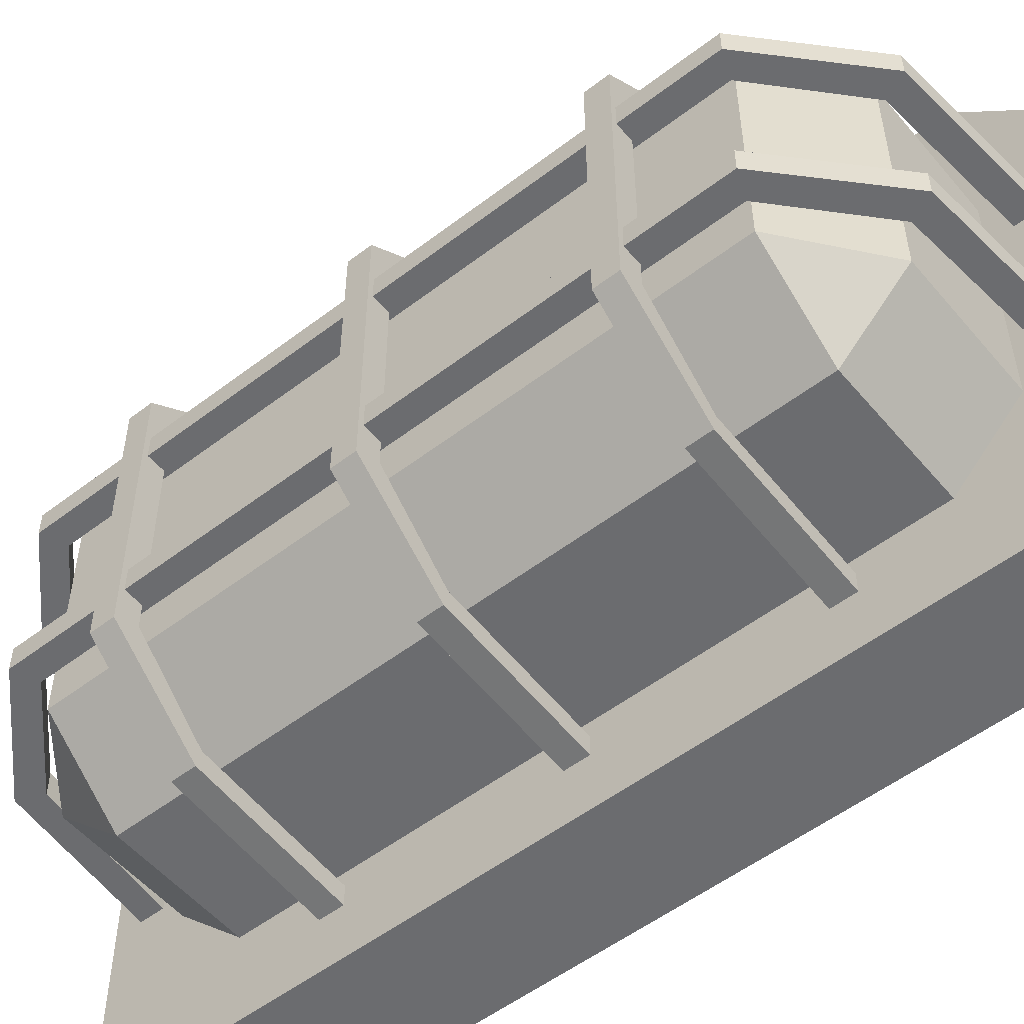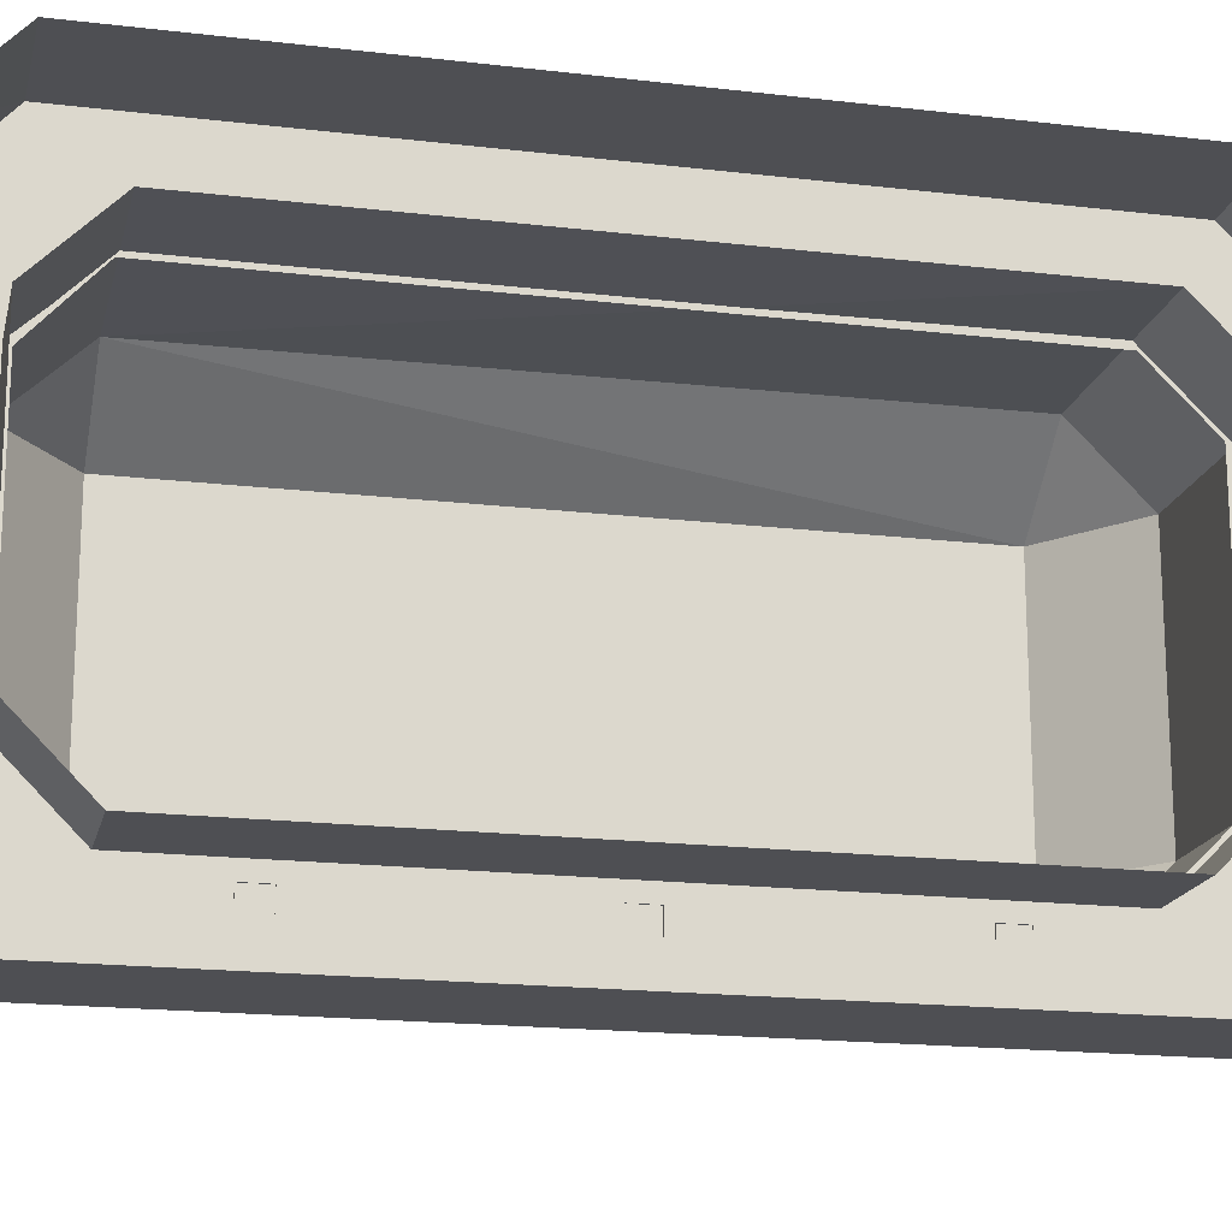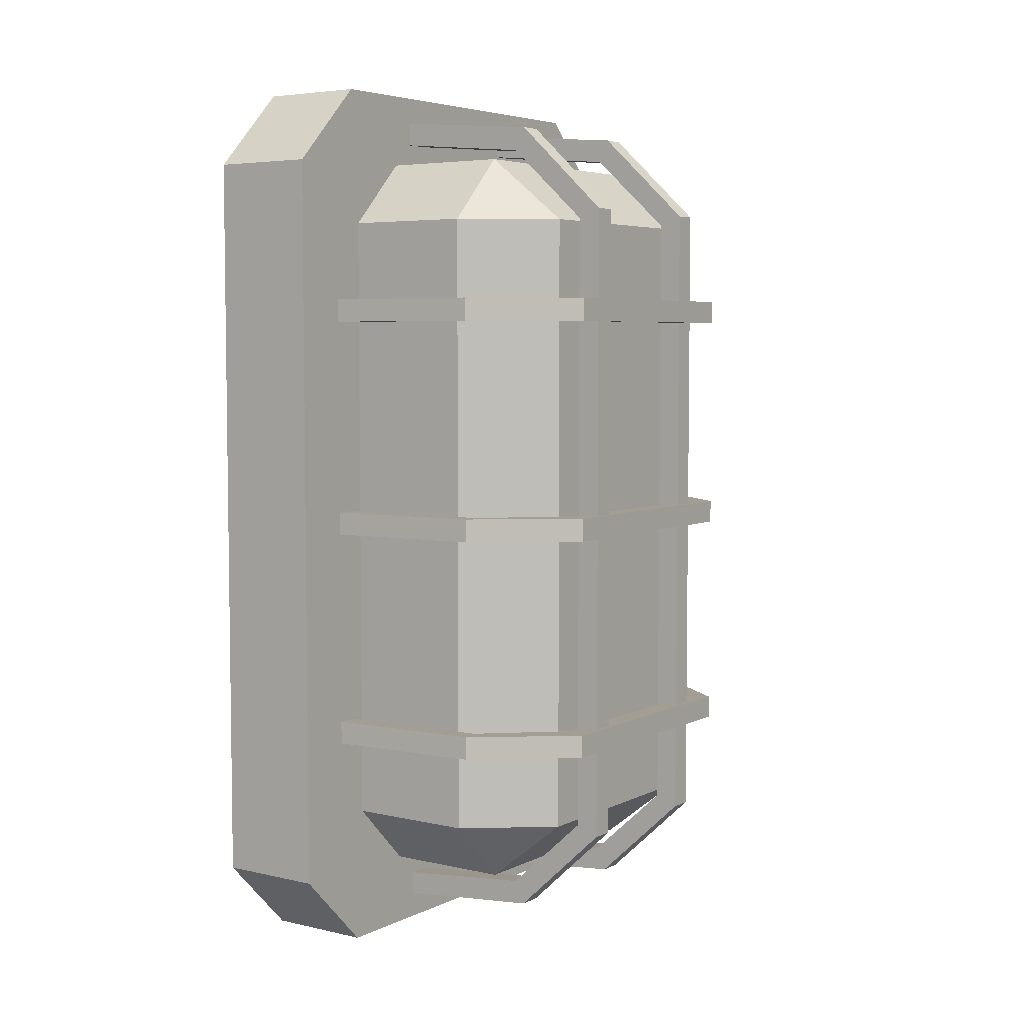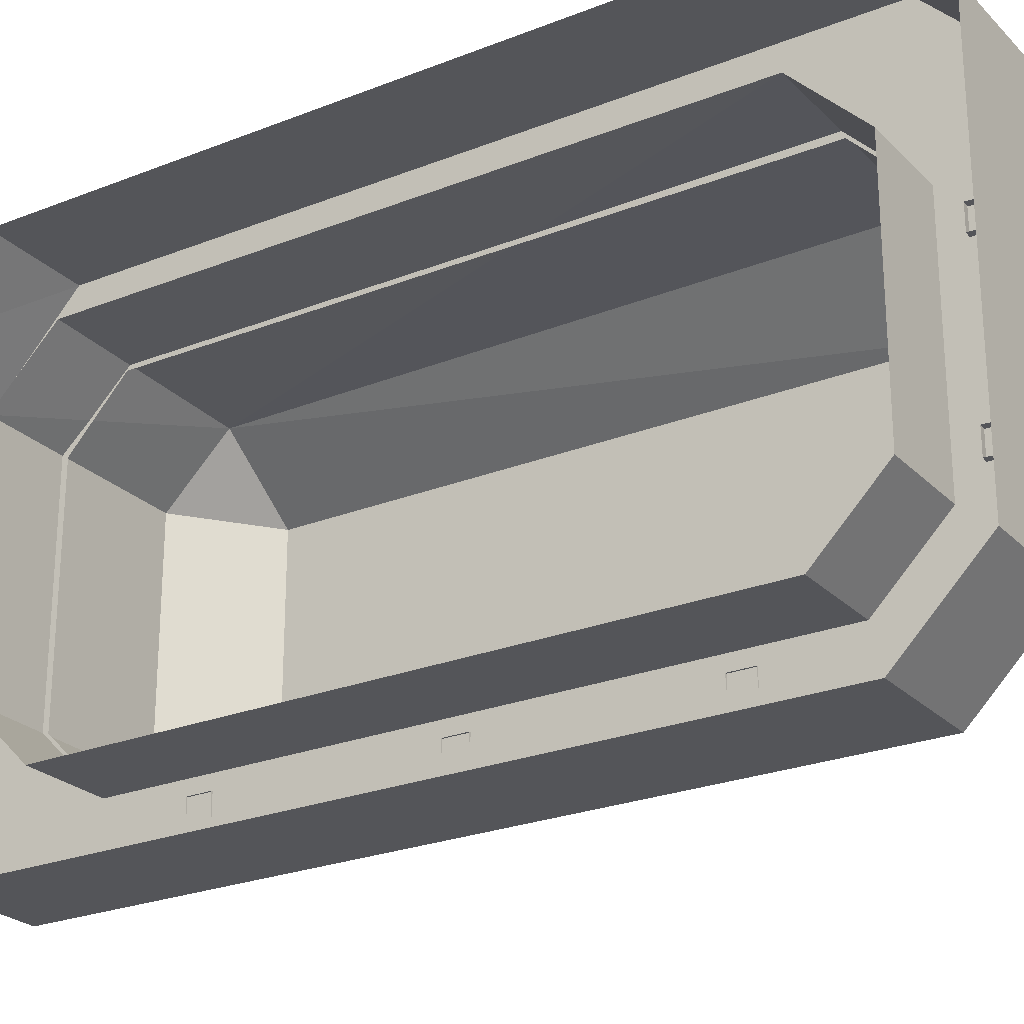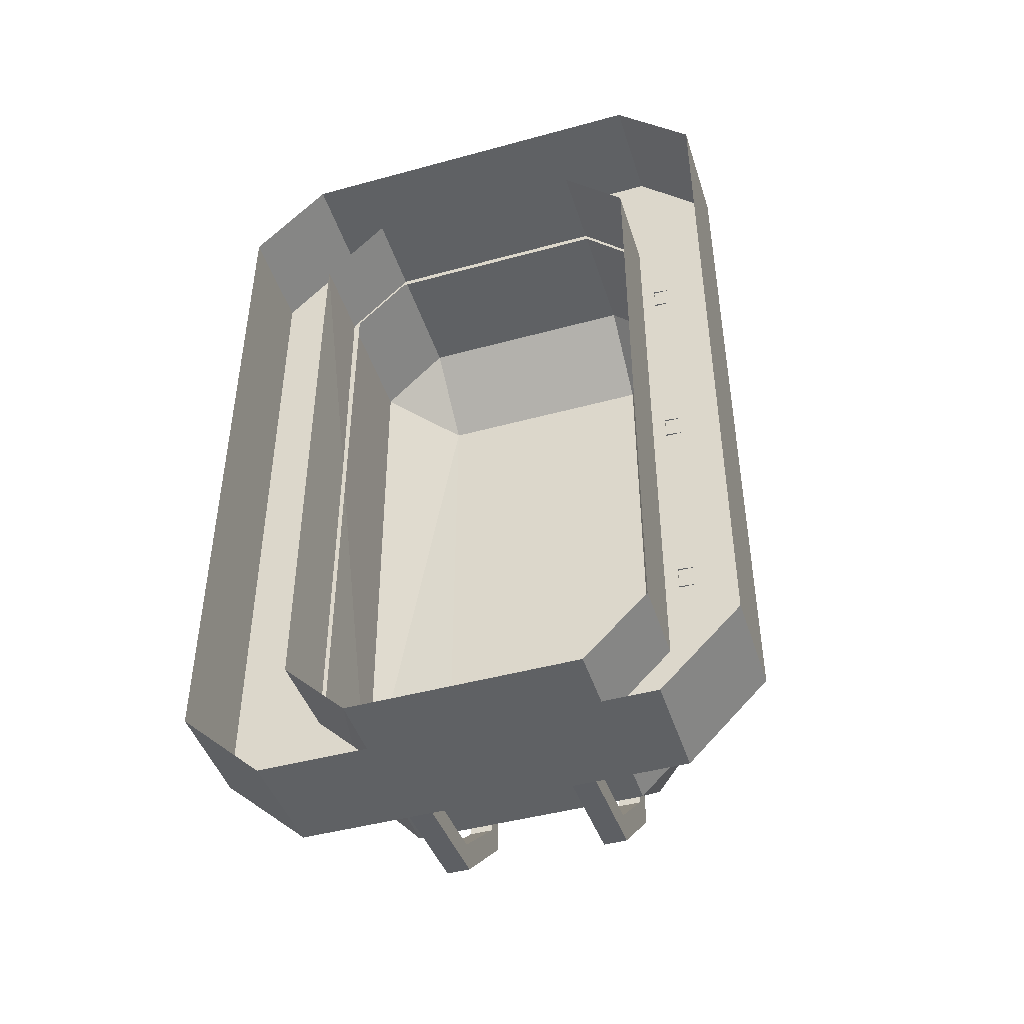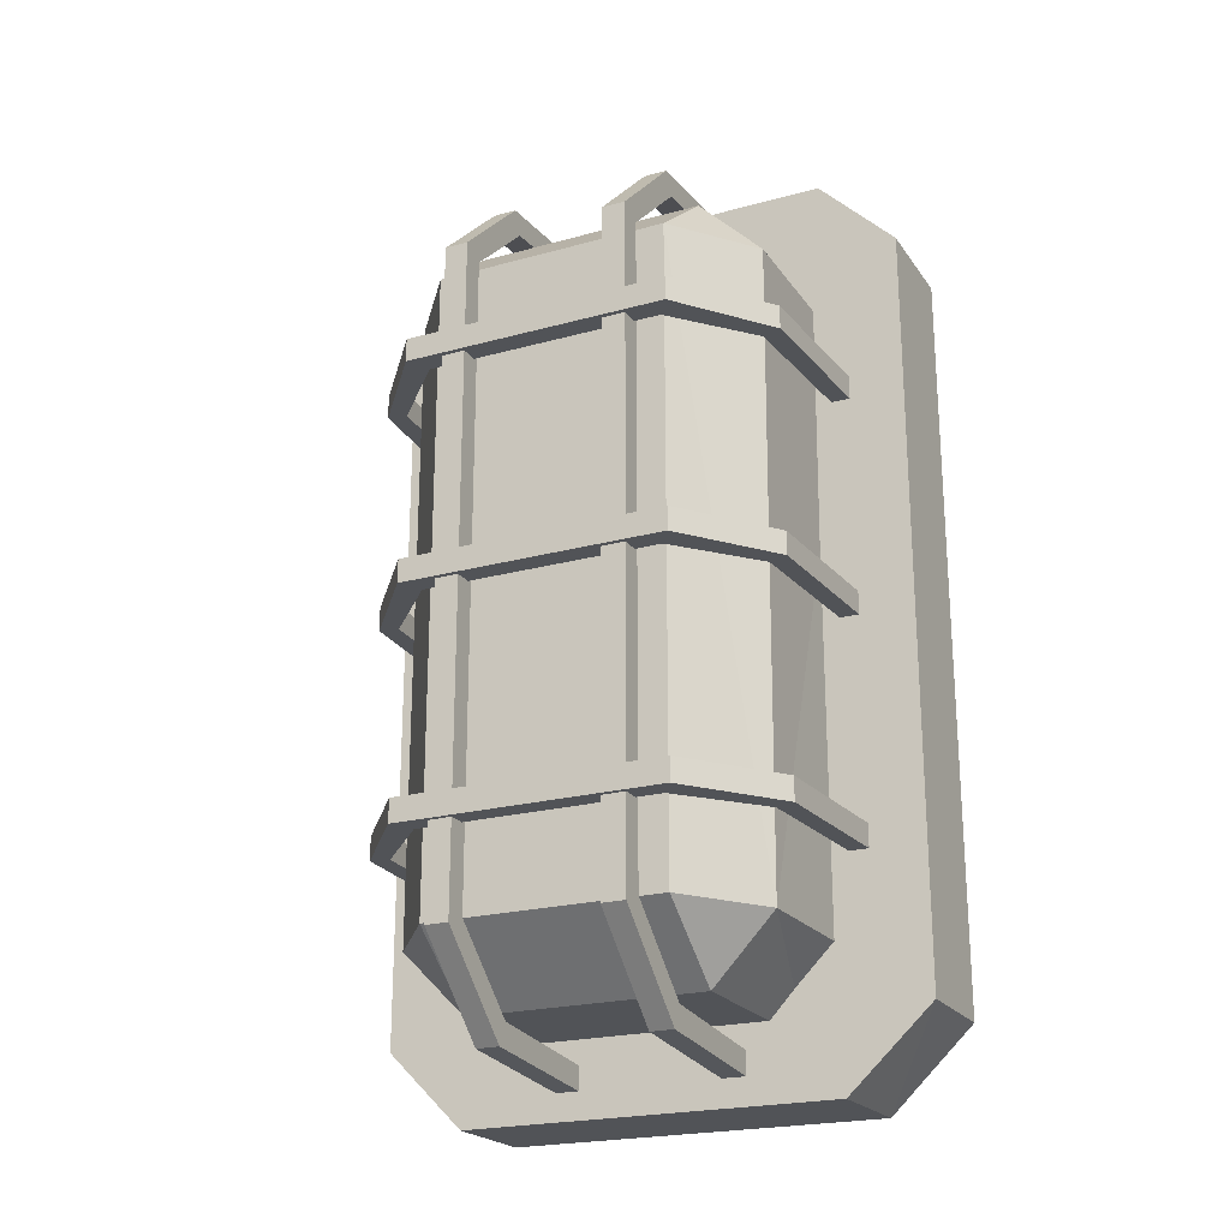
<metadata>
{"format":"obj","ext":"obj","renderer":"f3d","projection":"perspective","resolution":1024,"background":"white","views":[{"elev":-53.7,"azim":129.2,"up":"+Y"},{"elev":-18.1,"azim":-103.0,"up":"+Y"},{"elev":5.1,"azim":35.0,"up":"+Z"},{"elev":-24.8,"azim":-57.1,"up":"+Y"},{"elev":-45.5,"azim":-72.5,"up":"+Z"},{"elev":-22.0,"azim":115.7,"up":"+Z"}]}
</metadata>
<code>
o CageLamp
v 0.1747 0.05028 -0.1704
v 0.1747 0.03778 -0.1704
v 0.1872 0.05028 -0.1754
v 0.1872 0.03778 -0.1754
v -0.002109 0.1453 -0.2015
v -0.002109 0.1011 -0.2436
v -0.002109 -0.1032 -0.2436
v -0.002109 -0.1453 -0.2015
v 0.05617 0.06144 -0.201
v 0.05617 0.09442 -0.1708
v 0.05617 -0.09376 -0.1711
v 0.05617 -0.06379 -0.2011
v -0.002109 0.1032 0.2436
v -0.002109 0.1453 0.2015
v -0.002109 -0.1453 0.2015
v -0.002109 -0.1032 0.2436
v 0.05617 0.09426 0.1708
v 0.05617 0.06429 0.2007
v 0.05617 -0.06379 0.2007
v 0.05617 -0.09376 0.1708
v 0.009739 0.09781 -0.1694
v 0.009739 0.06303 -0.2041
v 0.1747 0.05028 0.1704
v 0.009739 -0.06303 -0.2041
v 0.009739 -0.09781 -0.1694
v 0.1747 0.03778 0.1704
v 0.1259 0.06303 -0.2041
v 0.1249 0.09533 -0.1694
v 0.1698 0.06303 -0.1694
v 0.1259 -0.09781 -0.1694
v 0.1259 -0.06303 -0.2041
v 0.1698 -0.06303 -0.1694
v 0.009739 0.06303 0.2041
v 0.009739 0.09781 0.1694
v 0.1872 0.05028 0.1754
v 0.009739 -0.09781 0.1694
v 0.009739 -0.06303 0.2041
v 0.1872 0.03778 0.1754
v 0.1259 0.06303 0.2041
v 0.1698 0.06303 0.1694
v 0.1259 0.09781 0.1694
v 0.1698 -0.06303 0.1694
v 0.1259 -0.06303 0.2041
v 0.1259 -0.09781 0.1694
v 0.1373 0.03778 -0.2222
v 0.1318 0.03778 -0.2098
v 0.1318 0.05028 -0.2098
v 0.1318 0.05028 0.2098
v 0.1318 0.03778 0.2098
v 0.1373 0.03778 0.2222
v 0.1373 0.05028 0.2222
v 0.1373 0.05028 -0.2222
v 0.05343 0.03778 -0.2295
v 0.05234 0.03778 -0.2171
v 0.05234 0.05028 -0.2171
v 0.05234 0.05028 0.2171
v 0.05234 0.03778 0.2171
v 0.05343 0.03778 0.2295
v 0.05343 0.05028 0.2295
v 0.05343 0.05028 -0.2295
v 0.1747 -0.0378 -0.1704
v 0.1747 -0.0503 -0.1704
v 0.1872 -0.0378 -0.1754
v 0.1872 -0.0503 -0.1754
v 0.1747 -0.0378 0.1704
v 0.1747 -0.0503 0.1704
v 0.1872 -0.0378 0.1754
v 0.1872 -0.0503 0.1754
v 0.1373 -0.0503 -0.2222
v 0.1318 -0.0503 -0.2098
v 0.1318 -0.0378 -0.2098
v 0.1318 -0.0378 0.2098
v 0.1318 -0.0503 0.2098
v 0.1373 -0.0503 0.2222
v 0.1373 -0.0378 0.2222
v 0.1373 -0.0378 -0.2222
v 0.05343 -0.0503 -0.2295
v 0.05234 -0.0503 -0.2171
v 0.05234 -0.0378 -0.2171
v 0.05234 -0.0378 0.2171
v 0.05234 -0.0503 0.2171
v 0.05343 -0.0503 0.2295
v 0.05343 -0.0378 0.2295
v 0.05343 -0.0378 -0.2295
v 0.0562 -0.1161 -0.1263
v 0.0562 0.1161 -0.1263
v 0.0562 0.1161 -0.1138
v 0.05511 0.106 -0.1138
v 0.05511 0.106 -0.1263
v 0.05511 -0.1055 -0.1263
v 0.05511 -0.1055 -0.1138
v 0.0562 -0.1161 -0.1138
v 0.1401 -0.1098 -0.1263
v 0.1401 0.1113 -0.1263
v 0.1401 0.1113 -0.1138
v 0.1362 0.1008 -0.1138
v 0.1362 0.1008 -0.1263
v 0.1379 -0.09956 -0.1263
v 0.1379 -0.09956 -0.1138
v 0.1401 -0.1098 -0.1138
v 0.19 0.07279 -0.1138
v 0.19 0.07279 -0.1263
v 0.1775 0.0647 -0.1138
v 0.1775 0.0647 -0.1263
v 0.19 -0.06958 -0.1138
v 0.19 -0.06958 -0.1263
v 0.1775 -0.06322 -0.1138
v 0.1775 -0.06322 -0.1263
v 0.1775 -0.06322 0.1138
v 0.1775 -0.06322 0.1263
v 0.19 -0.06958 0.1138
v 0.19 -0.06958 0.1263
v 0.1775 0.0647 0.1138
v 0.1775 0.0647 0.1263
v 0.19 0.07279 0.1138
v 0.19 0.07279 0.1263
v 0.1401 -0.1098 0.1263
v 0.1379 -0.09956 0.1263
v 0.1379 -0.09956 0.1138
v 0.1362 0.1008 0.1138
v 0.1362 0.1008 0.1263
v 0.1401 0.1113 0.1263
v 0.1401 0.1113 0.1138
v 0.1401 -0.1098 0.1138
v 0.0562 -0.1161 0.1263
v 0.05511 -0.1055 0.1263
v 0.05511 -0.1055 0.1138
v 0.05511 0.106 0.1138
v 0.05511 0.106 0.1263
v 0.0562 0.1161 0.1263
v 0.0562 0.1161 0.1138
v 0.0562 -0.1161 0.1138
v 0.1775 -0.06322 -0.006231
v 0.1775 -0.06322 0.006268
v 0.19 -0.06958 -0.006231
v 0.19 -0.06958 0.006268
v 0.1775 0.0647 -0.006231
v 0.1775 0.0647 0.006268
v 0.19 0.07279 -0.006231
v 0.19 0.07279 0.006268
v 0.1401 -0.1098 0.006268
v 0.1379 -0.09956 0.006268
v 0.1379 -0.09956 -0.006231
v 0.1362 0.1008 -0.006231
v 0.1362 0.1008 0.006268
v 0.1401 0.1113 0.006268
v 0.1401 0.1113 -0.006231
v 0.1401 -0.1098 -0.006231
v 0.0562 -0.1161 0.006268
v 0.05511 -0.1055 0.006268
v 0.05511 -0.1055 -0.006231
v 0.05511 0.106 -0.006231
v 0.05511 0.106 0.006268
v 0.0562 0.1161 0.006268
v 0.0562 0.1161 -0.006231
v 0.0562 -0.1161 -0.006231
v 0.05617 -0.1453 0.2015
v 0.05617 -0.1032 0.2436
v 0.05617 0.1453 -0.2015
v 0.05617 0.09991 -0.2436
v 0.05617 0.1032 0.2436
v 0.05617 0.1453 0.2015
v 0.05617 -0.1032 -0.2436
v 0.05617 -0.1453 -0.2015
v -0.002109 0.1453 0
v 0.05617 0.1453 0
v 0.05617 0.09434 1e-05
v -0.002109 -0.1453 0
v 0.05617 -0.1453 0
v 0.05617 -0.09376 -0.000181
f 8 169 168
f 161 16 158
f 14 166 165
f 7 160 163
f 157 16 15
f 159 6 5
f 14 161 162
f 8 163 164
f 25 44 36
f 1 35 3
f 39 37 43
f 29 42 32
f 22 31 24
f 2 38 26
f 27 28 29
f 30 31 32
f 23 2 26
f 1 52 47
f 39 40 41
f 42 43 44
f 40 43 42
f 28 22 21
f 28 40 29
f 44 37 36
f 26 50 49
f 30 42 44
f 3 38 4
f 34 39 41
f 32 27 29
f 25 31 30
f 34 28 21
f 45 60 52
f 47 60 55
f 35 50 38
f 4 52 3
f 1 46 2
f 2 45 4
f 26 48 23
f 23 51 35
f 51 58 50
f 47 54 46
f 48 59 51
f 49 58 57
f 49 56 48
f 46 53 45
f 61 67 63
f 62 68 66
f 65 62 66
f 61 76 71
f 66 74 73
f 63 68 64
f 69 84 76
f 71 84 79
f 67 74 68
f 64 76 63
f 61 70 62
f 62 69 64
f 66 72 65
f 65 75 67
f 75 82 74
f 71 78 70
f 72 83 75
f 73 82 81
f 73 80 72
f 70 77 69
f 99 92 100
f 96 89 97
f 96 87 88
f 97 86 94
f 98 91 99
f 94 87 95
f 102 97 94
f 103 97 104
f 105 99 100
f 108 99 107
f 105 93 106
f 101 94 95
f 98 85 90
f 100 85 93
f 106 101 105
f 101 96 103
f 106 98 108
f 104 107 103
f 103 105 101
f 104 106 108
f 113 111 109
f 114 112 116
f 113 110 114
f 111 119 109
f 116 121 114
f 112 115 116
f 117 132 124
f 119 132 127
f 116 123 122
f 112 124 111
f 109 118 110
f 112 118 117
f 114 120 113
f 115 120 123
f 123 130 122
f 119 126 118
f 120 131 123
f 121 130 129
f 120 129 128
f 118 125 117
f 137 135 133
f 138 136 140
f 137 134 138
f 135 143 133
f 140 145 138
f 136 139 140
f 141 156 148
f 143 156 151
f 140 147 146
f 136 148 135
f 133 142 134
f 136 142 141
f 138 144 137
f 139 144 147
f 147 154 146
f 143 150 142
f 144 155 147
f 145 154 153
f 144 153 152
f 142 149 141
f 20 158 157
f 10 160 159
f 17 161 18
f 11 163 12
f 12 160 9
f 10 166 167
f 20 169 170
f 19 161 158
f 17 166 162
f 165 159 5
f 11 169 164
f 168 157 15
f 8 164 169
f 161 13 16
f 14 162 166
f 7 6 160
f 157 158 16
f 159 160 6
f 14 13 161
f 8 7 163
f 25 30 44
f 1 23 35
f 39 33 37
f 29 40 42
f 22 27 31
f 2 4 38
f 23 1 2
f 1 3 52
f 40 39 43
f 28 27 22
f 28 41 40
f 44 43 37
f 26 38 50
f 30 32 42
f 3 35 38
f 34 33 39
f 32 31 27
f 25 24 31
f 34 41 28
f 45 53 60
f 47 52 60
f 35 51 50
f 4 45 52
f 1 47 46
f 2 46 45
f 26 49 48
f 23 48 51
f 51 59 58
f 47 55 54
f 48 56 59
f 49 50 58
f 49 57 56
f 46 54 53
f 61 65 67
f 62 64 68
f 65 61 62
f 61 63 76
f 66 68 74
f 63 67 68
f 69 77 84
f 71 76 84
f 67 75 74
f 64 69 76
f 61 71 70
f 62 70 69
f 66 73 72
f 65 72 75
f 75 83 82
f 71 79 78
f 72 80 83
f 73 74 82
f 73 81 80
f 70 78 77
f 99 91 92
f 96 88 89
f 96 95 87
f 97 89 86
f 98 90 91
f 94 86 87
f 102 104 97
f 103 96 97
f 105 107 99
f 108 98 99
f 105 100 93
f 101 102 94
f 98 93 85
f 100 92 85
f 106 102 101
f 101 95 96
f 106 93 98
f 104 108 107
f 103 107 105
f 104 102 106
f 113 115 111
f 114 110 112
f 113 109 110
f 111 124 119
f 116 122 121
f 112 111 115
f 117 125 132
f 119 124 132
f 116 115 123
f 112 117 124
f 109 119 118
f 112 110 118
f 114 121 120
f 115 113 120
f 123 131 130
f 119 127 126
f 120 128 131
f 121 122 130
f 120 121 129
f 118 126 125
f 137 139 135
f 138 134 136
f 137 133 134
f 135 148 143
f 140 146 145
f 136 135 139
f 141 149 156
f 143 148 156
f 140 139 147
f 136 141 148
f 133 143 142
f 136 134 142
f 138 145 144
f 139 137 144
f 147 155 154
f 143 151 150
f 144 152 155
f 145 146 154
f 144 145 153
f 142 150 149
f 20 19 158
f 10 9 160
f 17 162 161
f 11 164 163
f 12 163 160
f 10 159 166
f 20 157 169
f 19 18 161
f 17 167 166
f 165 166 159
f 11 170 169
f 168 169 157

</code>
